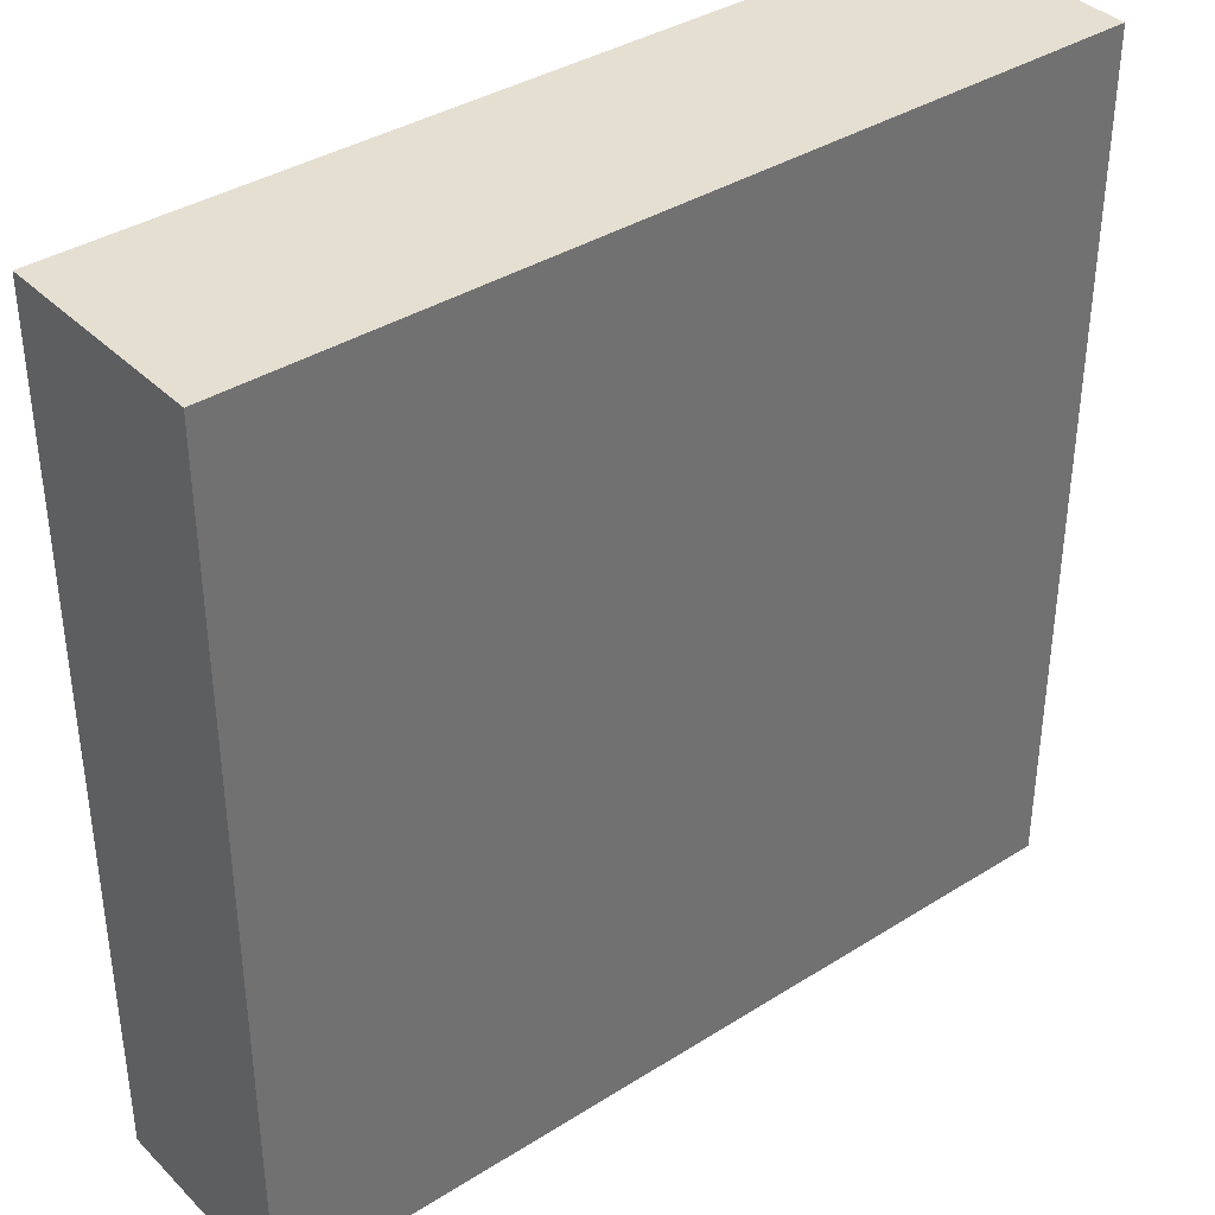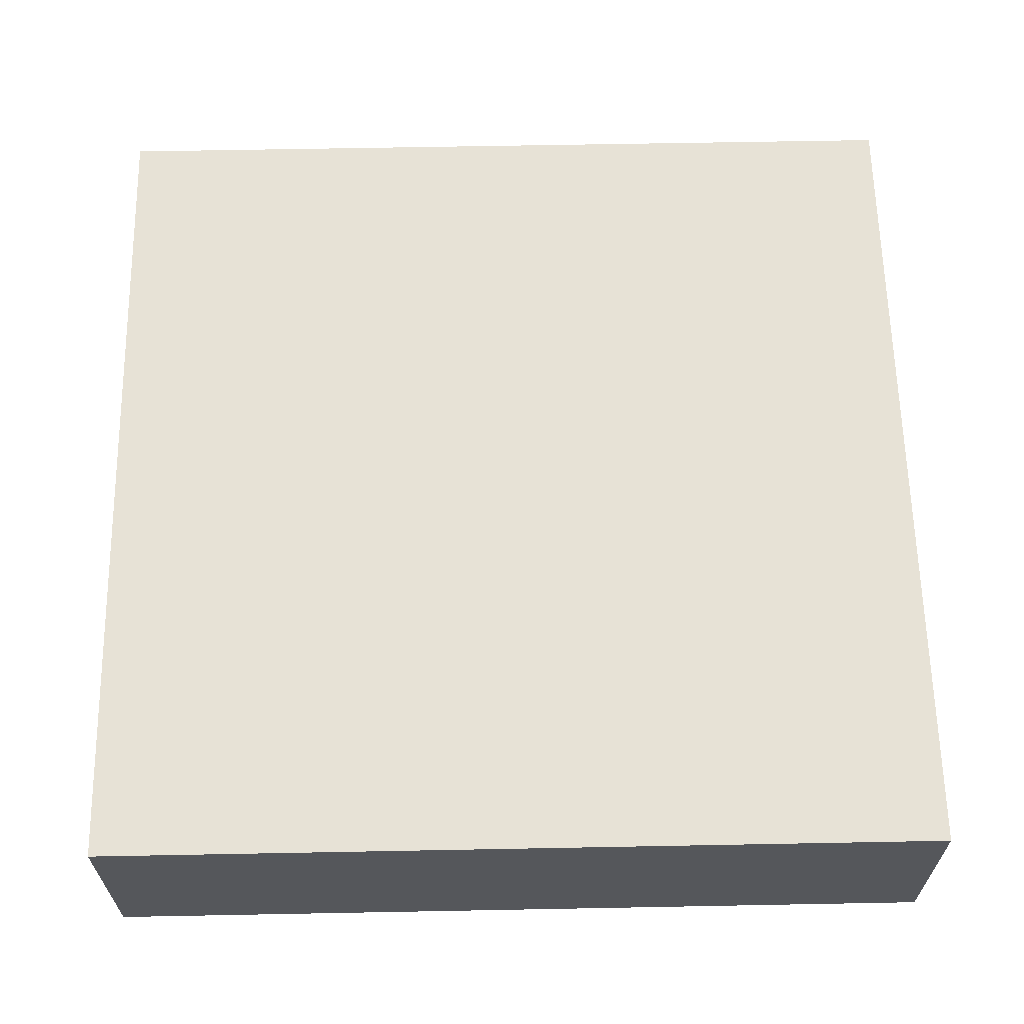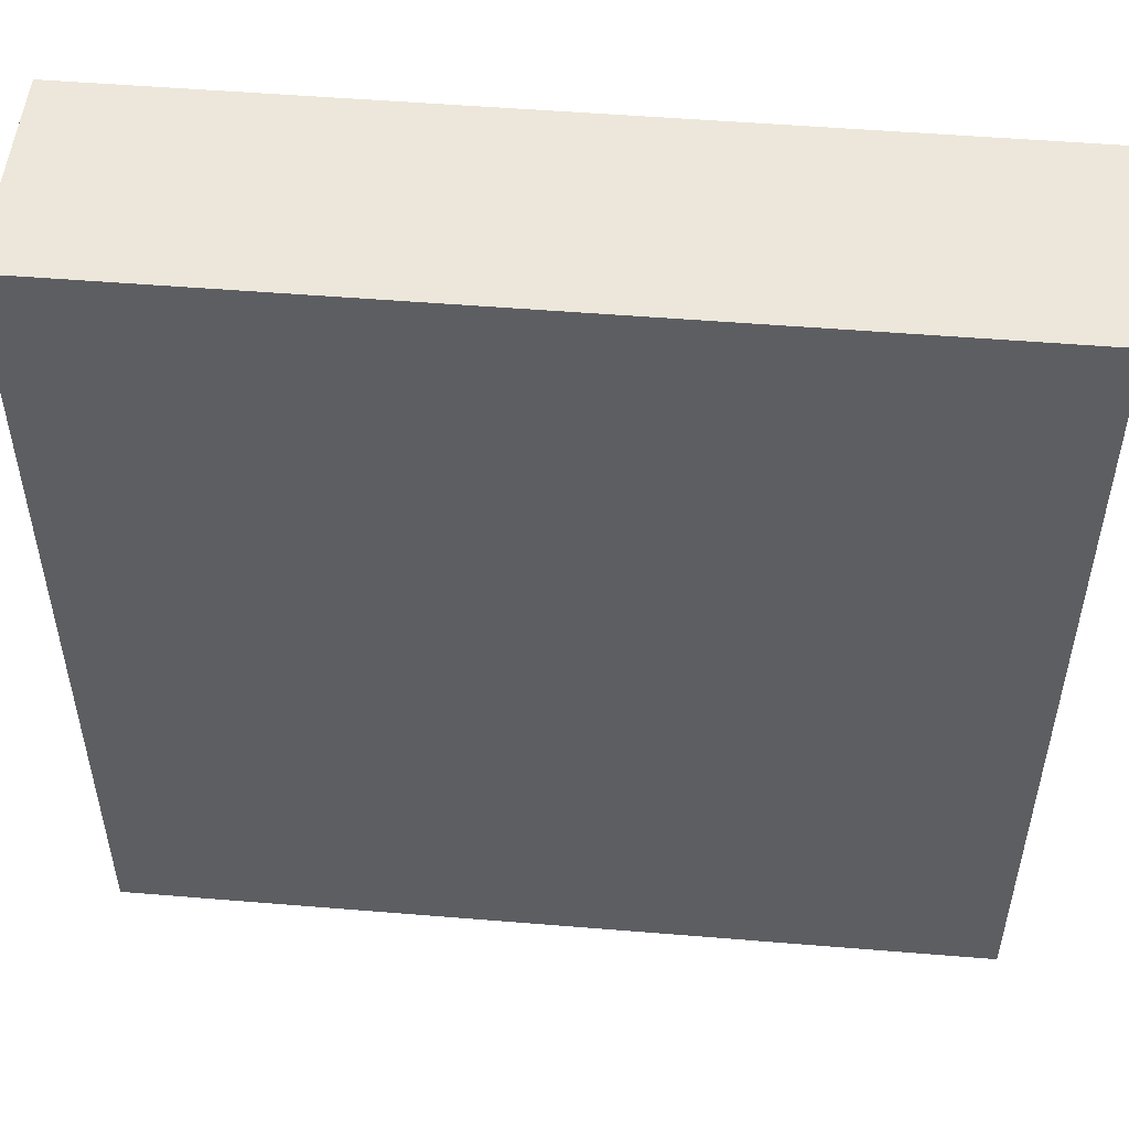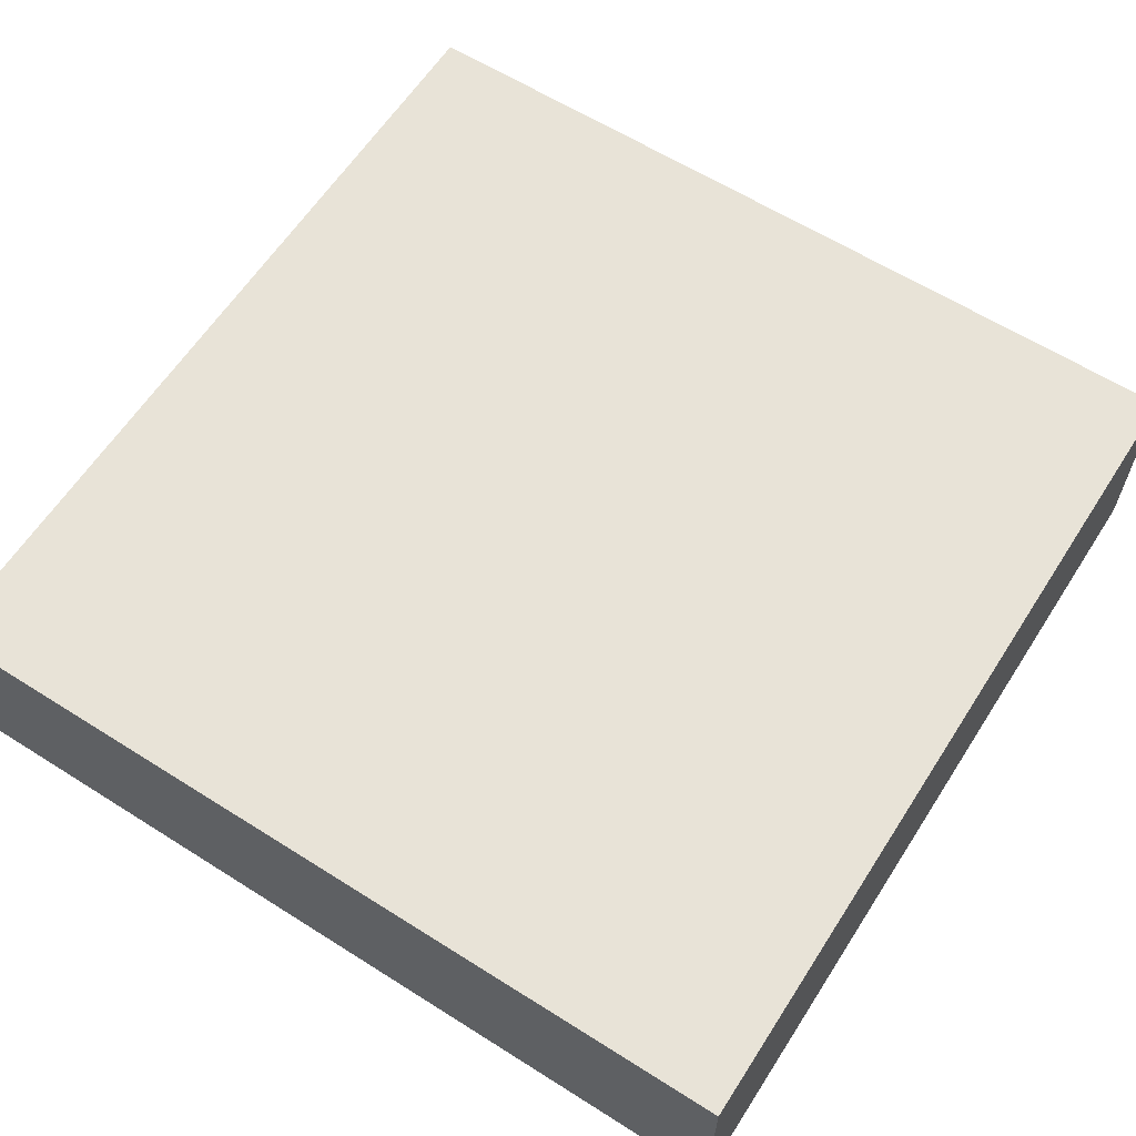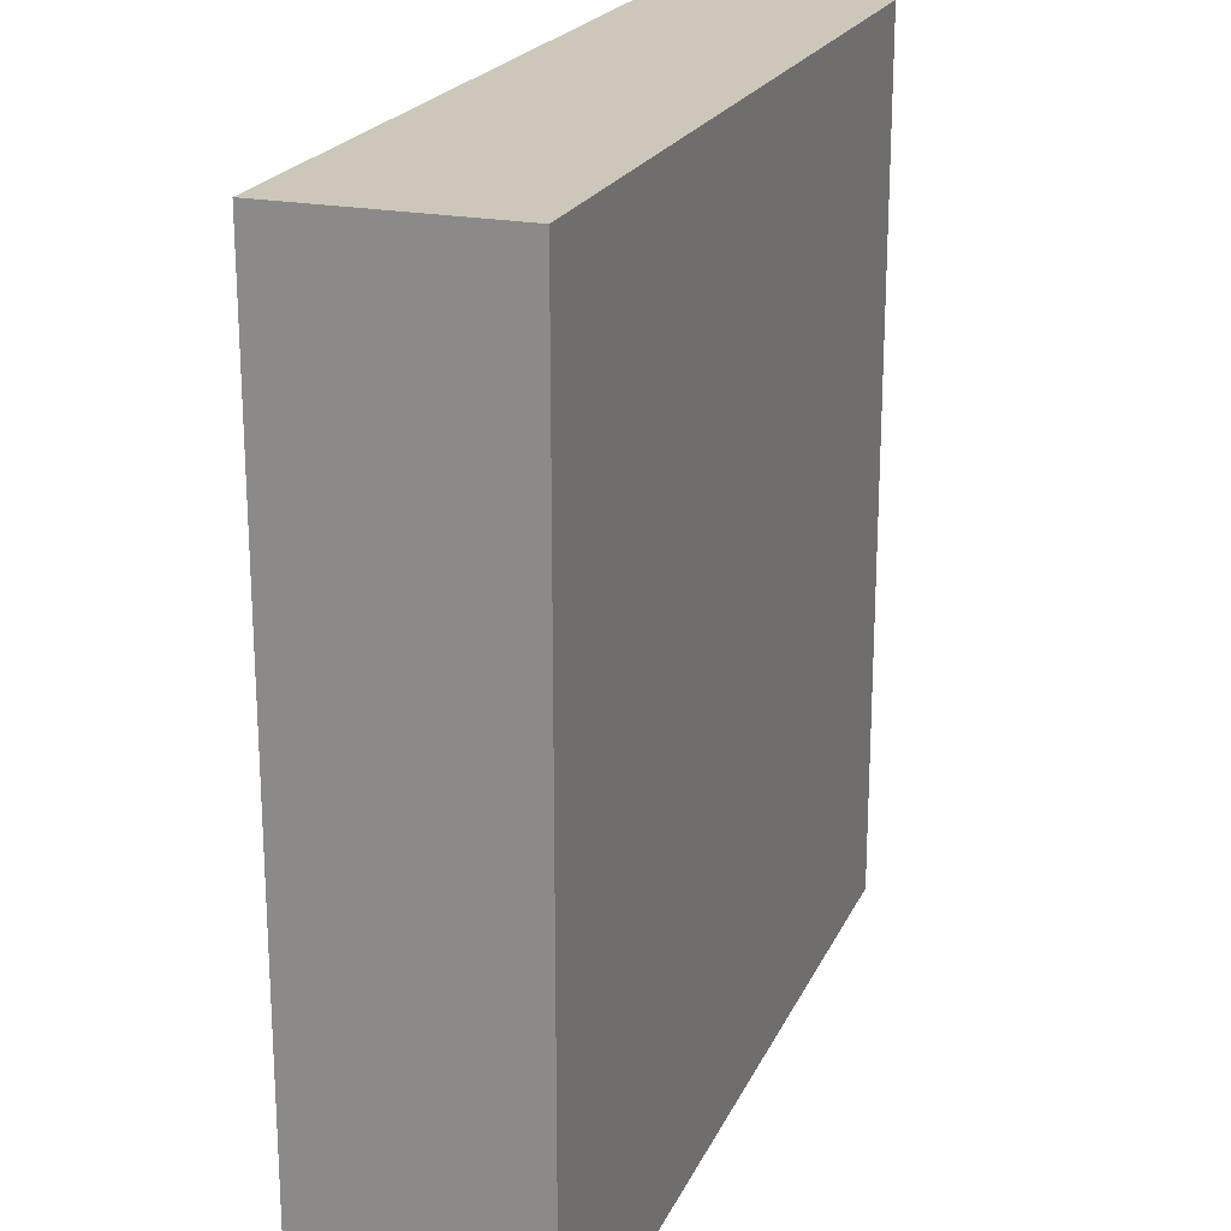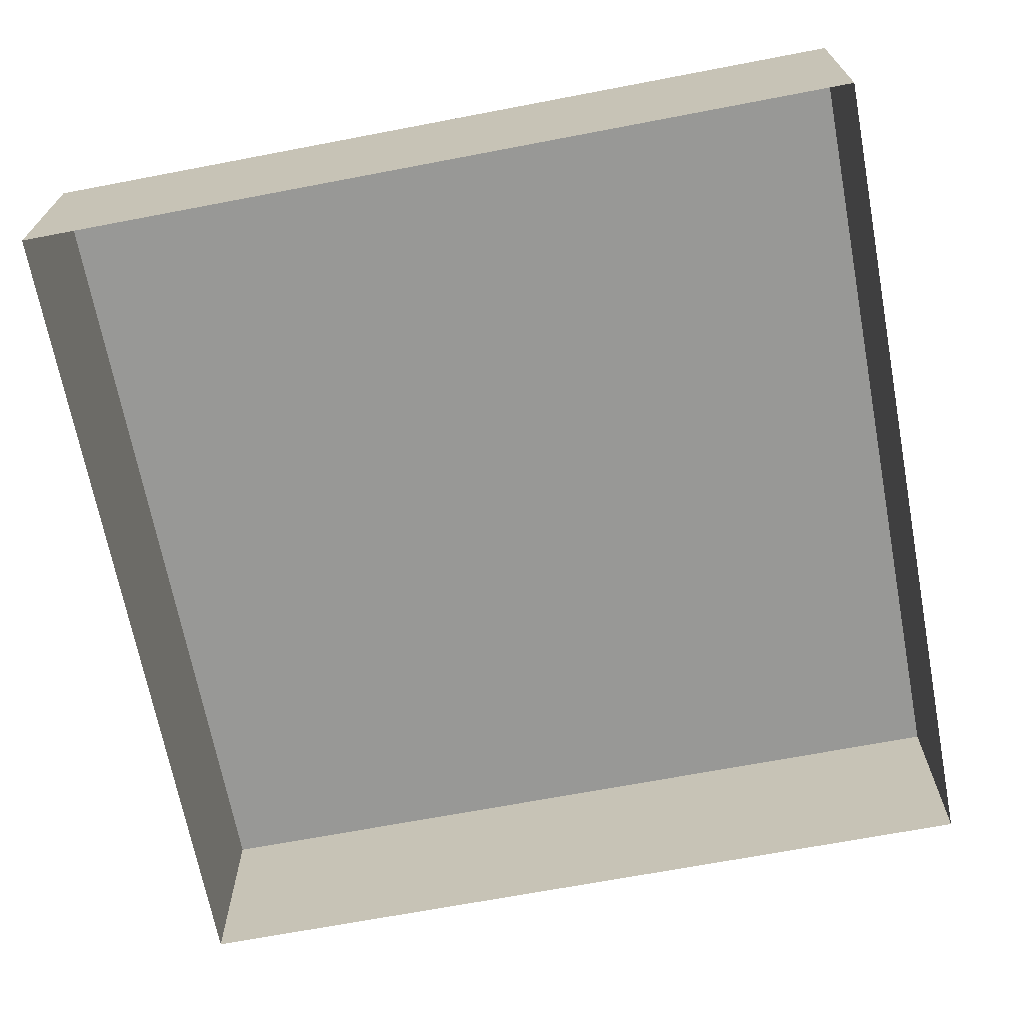
<metadata>
{"format":"obj","ext":"obj","renderer":"f3d","projection":"perspective","resolution":1024,"background":"white","views":[{"elev":37.5,"azim":-38.9,"up":"+Y"},{"elev":63.2,"azim":-1.1,"up":"+Z"},{"elev":51.3,"azim":5.1,"up":"+Y"},{"elev":61.7,"azim":-147.3,"up":"+Z"},{"elev":21.3,"azim":-70.7,"up":"+Y"},{"elev":-68.5,"azim":-169.2,"up":"+Z"}]}
</metadata>
<code>
g Turrel_Platform_00
v -2 -2 -1
v -2 -2 -9.537e-07
v 2 -2 -9.537e-07
v 2 -2 -1
v -2 -2 -9.537e-07
v -2 2 3.815e-08
v 2 2 3.815e-08
v 2 -2 -9.537e-07
v -2 2 3.815e-08
v -2 2 -1
v 2 2 -1
v 2 2 3.815e-08
v 2 -2 -1
v 2 -2 -9.537e-07
v 2 2 3.815e-08
v 2 2 -1
v -2 2 -1
v -2 2 3.815e-08
v -2 -2 -9.537e-07
v -2 -2 -1
g Turrel_Platform_00_0
f 3 2 1
f 4 3 1
f 7 6 5
f 8 7 5
f 11 10 9
f 12 11 9
f 15 14 13
f 16 15 13
f 19 18 17
f 20 19 17

</code>
